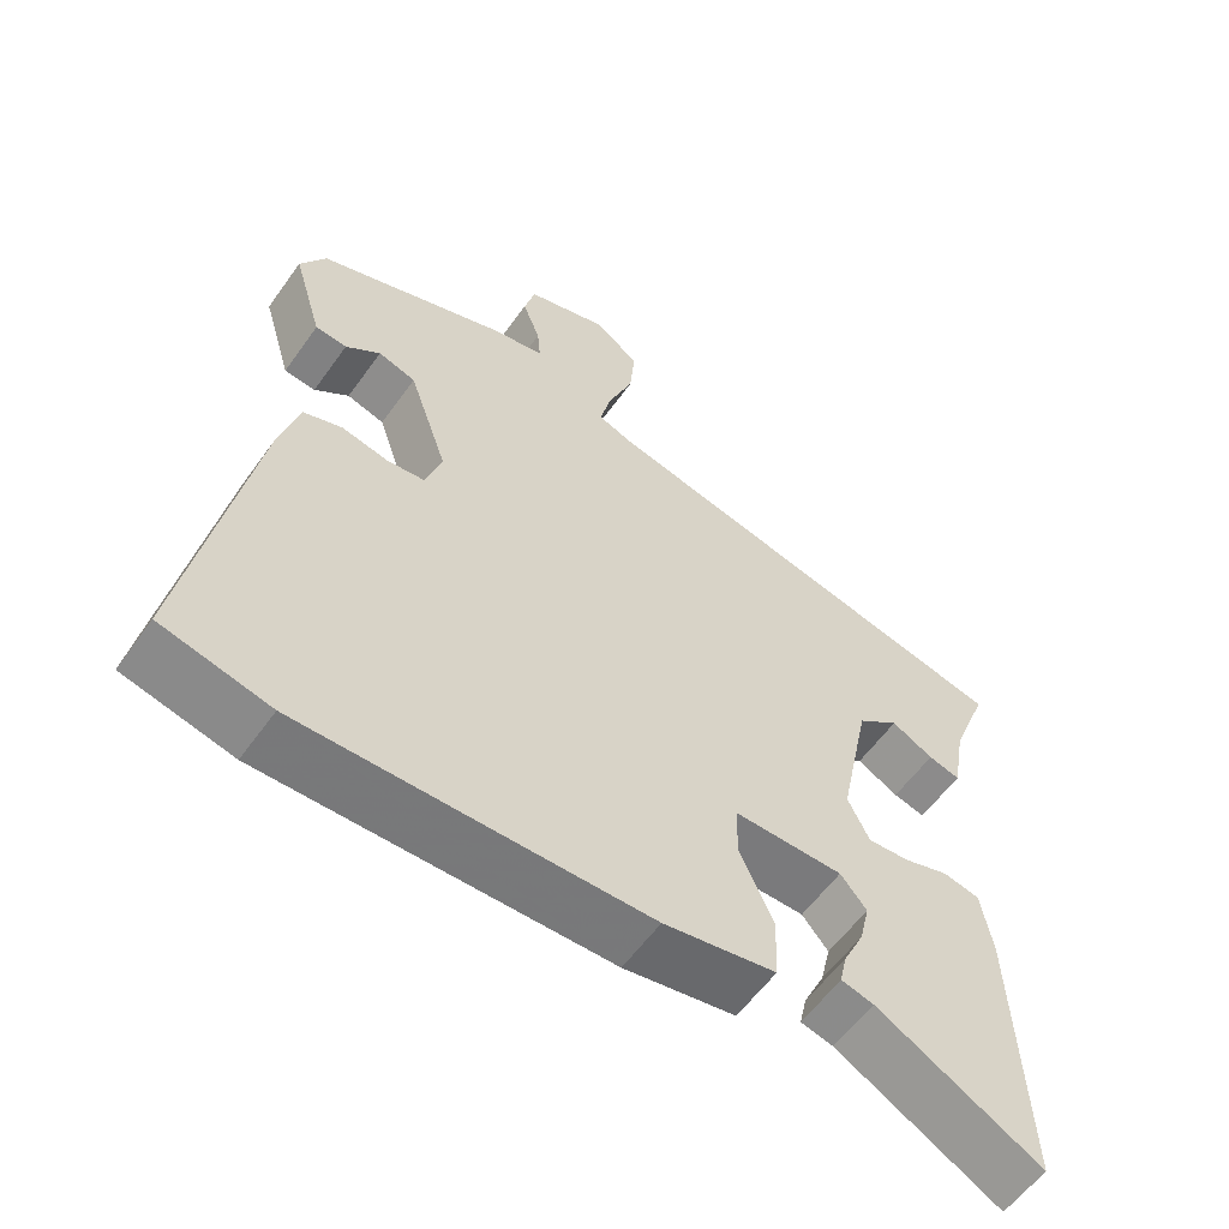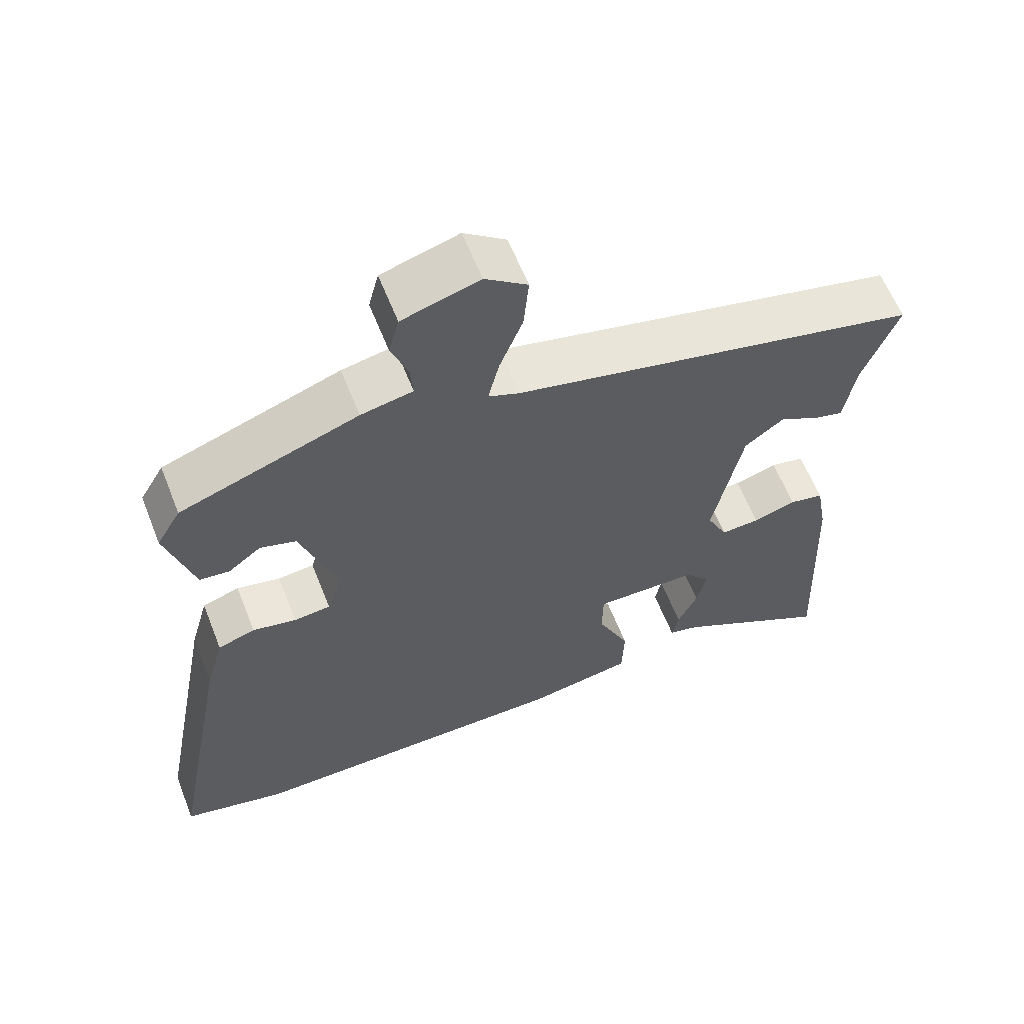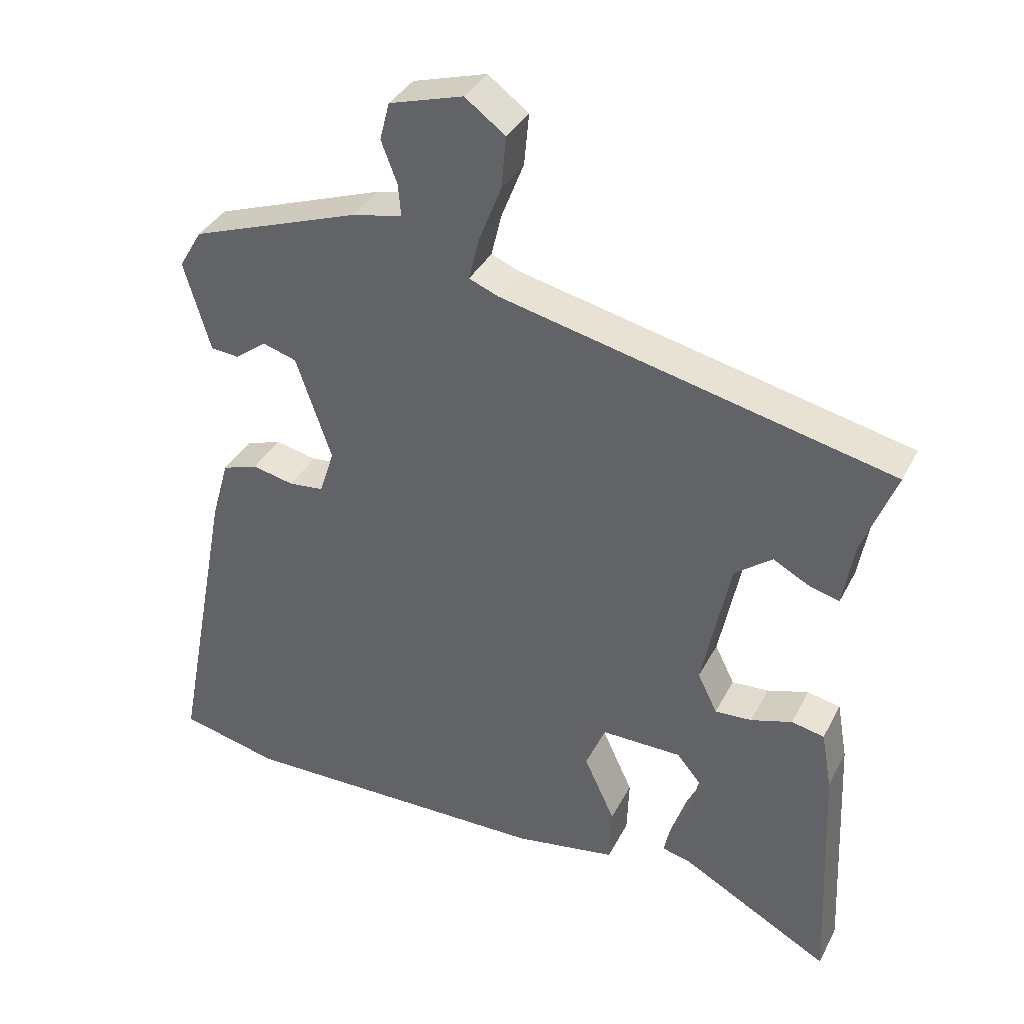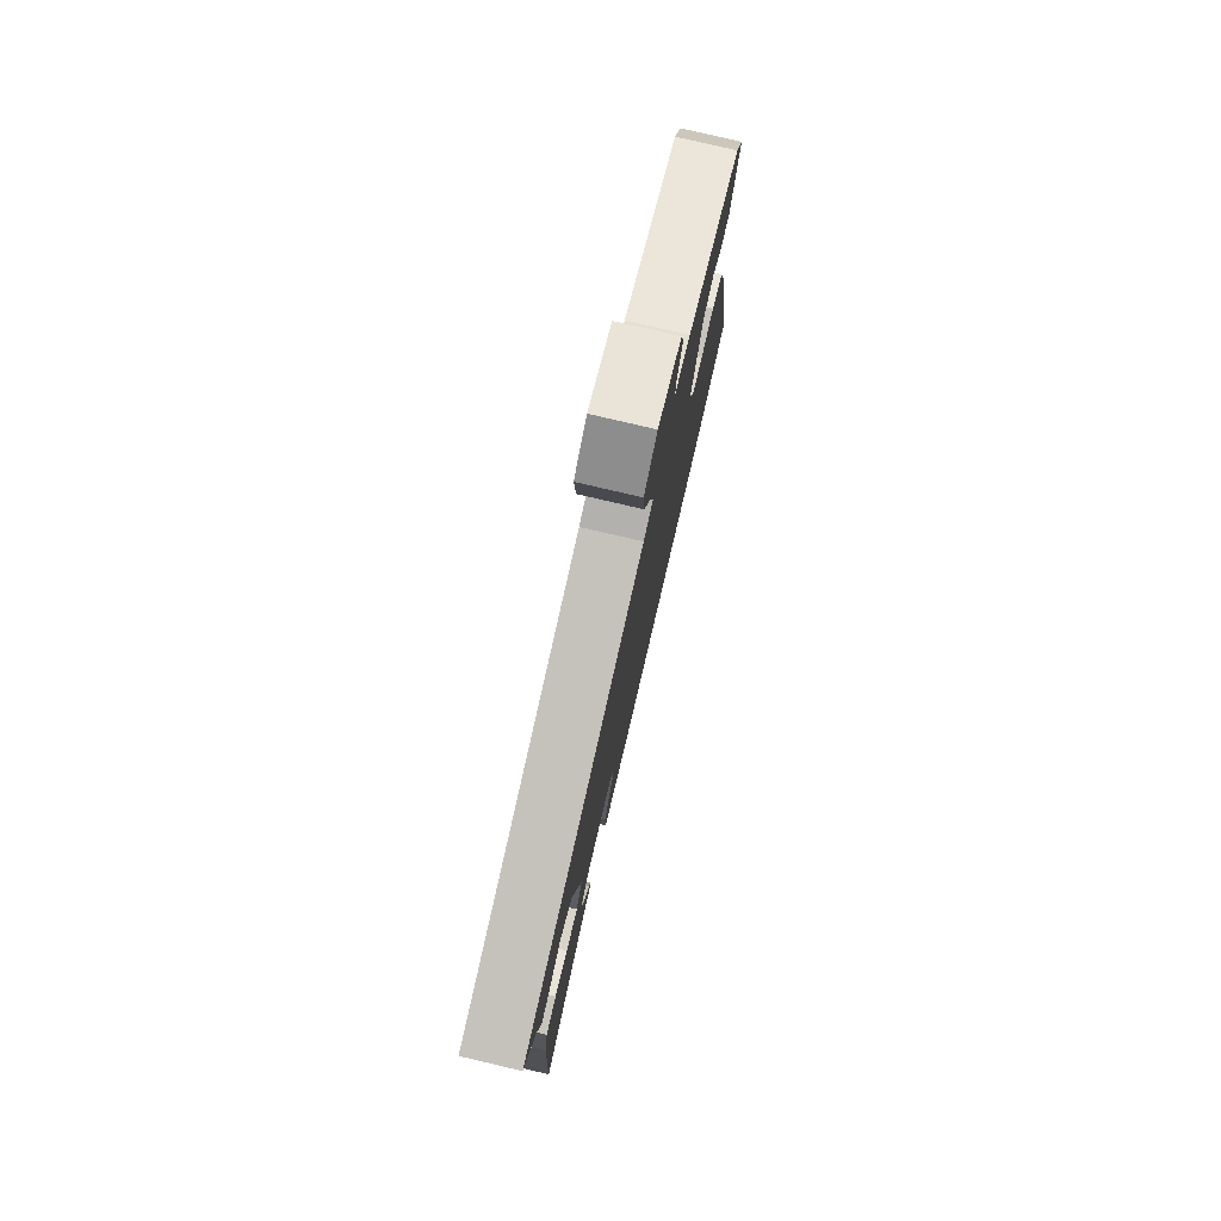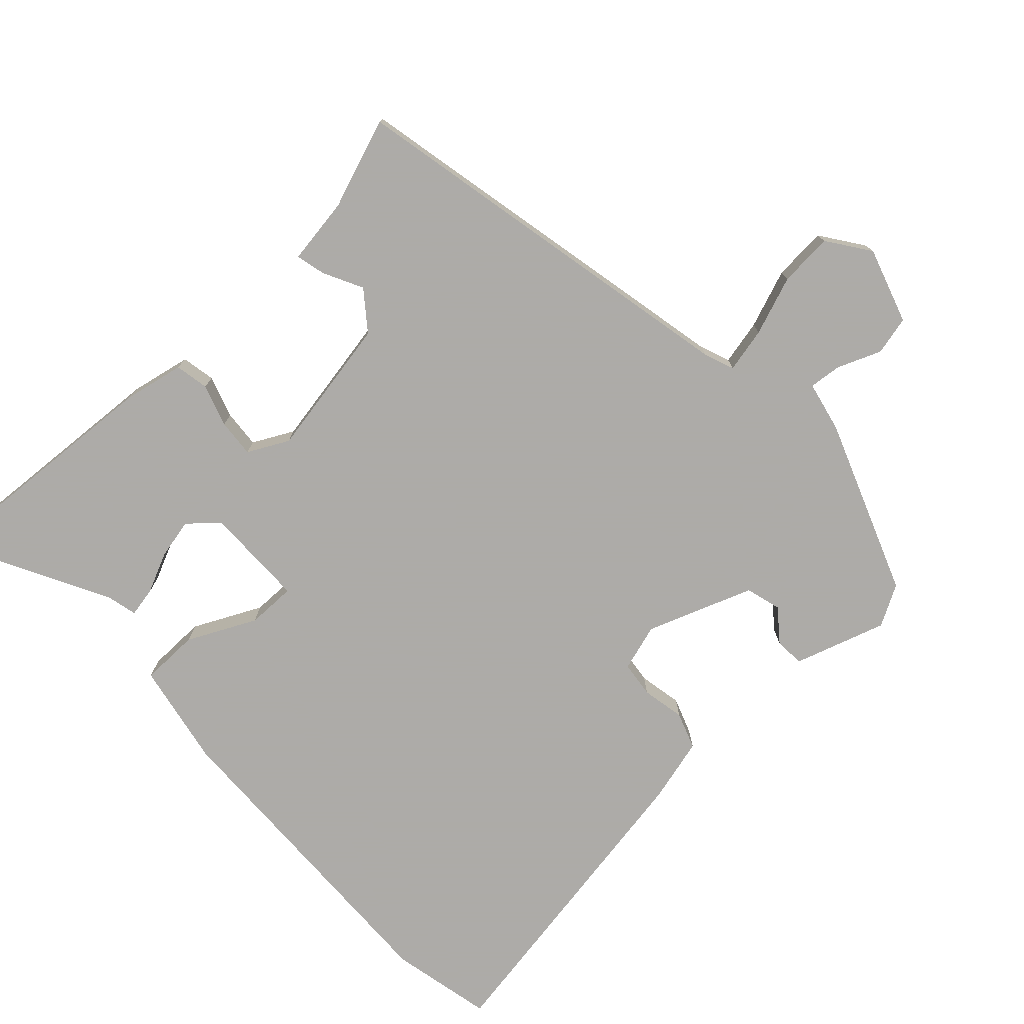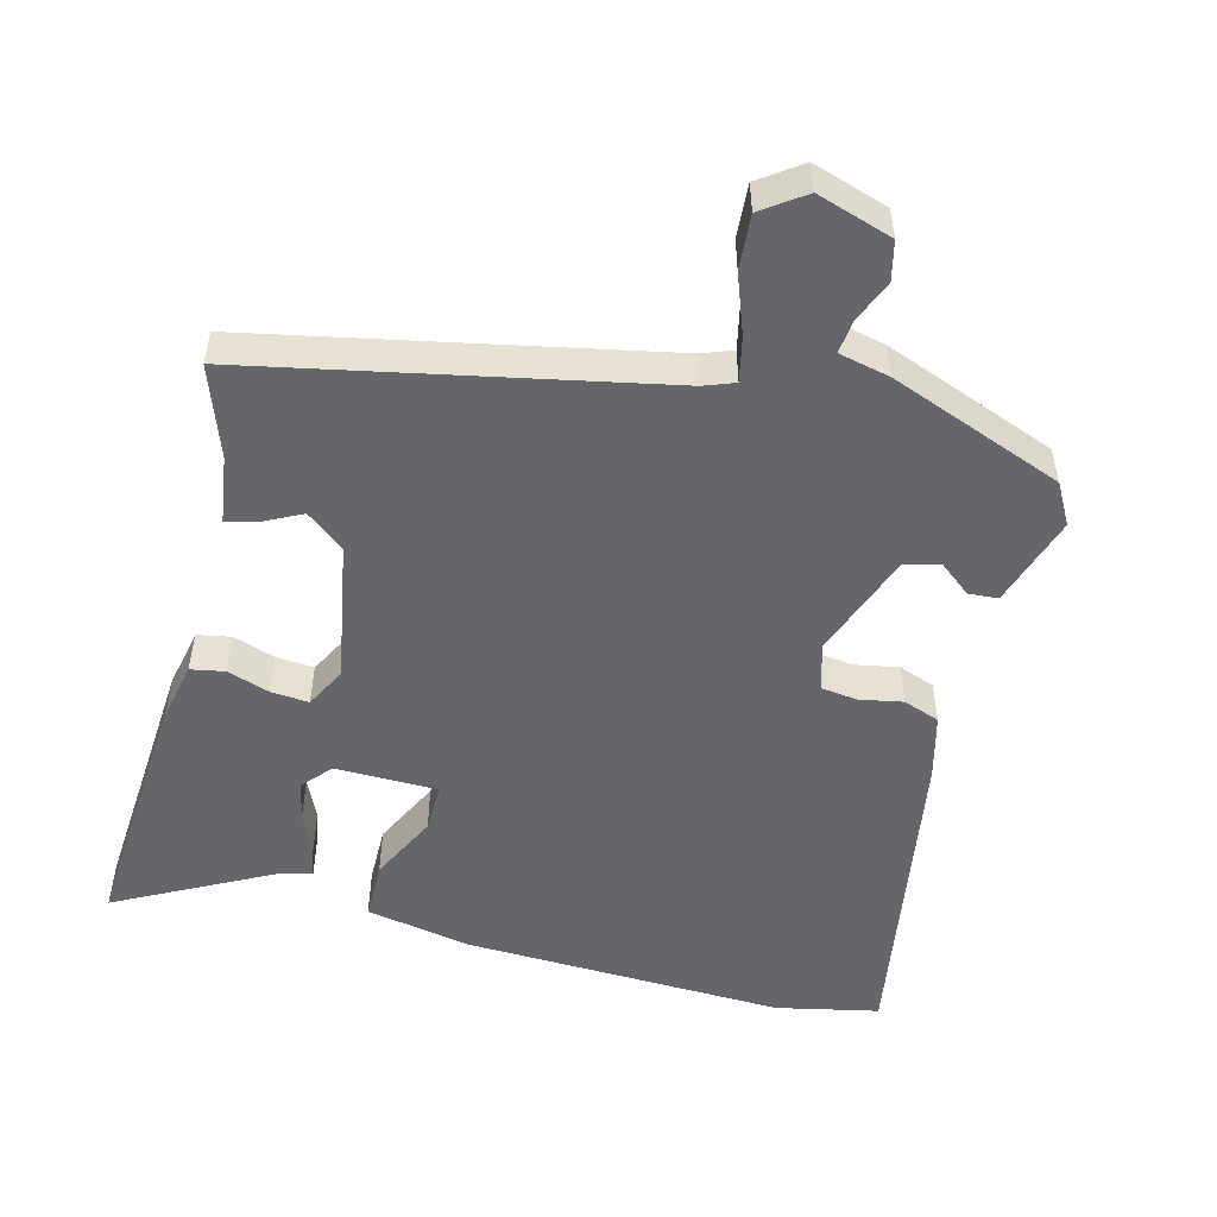
<metadata>
{"format":"obj","ext":"obj","renderer":"f3d","projection":"perspective","resolution":1024,"background":"white","views":[{"elev":-57.8,"azim":144.9,"up":"+Z"},{"elev":61.0,"azim":158.5,"up":"+Z"},{"elev":36.2,"azim":-155.5,"up":"+Z"},{"elev":78.1,"azim":-76.8,"up":"+Z"},{"elev":-76.5,"azim":-48.4,"up":"+Y"},{"elev":-51.9,"azim":-16.0,"up":"+Y"}]}
</metadata>
<code>
v 0.574 0.07 -0.482
v 0.433 0.07 -0.516
v -0.016 0.07 -0.513
v -0.161 0.07 -0.489
v -0.164 0.07 -0.408
v -0.12 0.07 -0.313
v -0.121 0.07 -0.245
v -0.263 0.07 -0.247
v -0.297 0.07 -0.288
v -0.284 0.07 -0.343
v -0.257 0.07 -0.399
v -0.248 0.07 -0.44
v -0.29 0.07 -0.451
v -0.504 0.07 -0.57
v -0.489 0.07 -0.218
v -0.474 0.07 -0.134
v -0.427 0.07 -0.124
v -0.368 0.07 -0.142
v -0.315 0.07 -0.145
v -0.287 0.07 -0.088
v -0.327 0.07 0.106
v -0.381 0.07 0.146
v -0.435 0.07 0.117
v -0.476 0.07 0.106
v -0.492 0.07 0.199
v -0.54 0.07 0.323
v 0.021 0.07 0.452
v 0.063 0.07 0.469
v 0.048 0.07 0.531
v 0.016 0.07 0.612
v 0.009 0.07 0.687
v 0.067 0.07 0.73
v 0.173 0.07 0.699
v 0.187 0.07 0.645
v 0.164 0.07 0.585
v 0.16 0.07 0.539
v 0.231 0.07 0.525
v 0.475 0.07 0.439
v 0.508 0.07 0.383
v 0.47 0.07 0.255
v 0.429 0.07 0.251
v 0.384 0.07 0.285
v 0.335 0.07 0.27
v 0.284 0.07 0.122
v 0.305 0.07 0.057
v 0.355 0.07 0.052
v 0.415 0.07 0.065
v 0.466 0.07 0.048
v 0.491 0.07 -0.041
v 0.574 0 -0.482
v 0.433 0 -0.516
v -0.016 0 -0.513
v -0.161 0 -0.489
v -0.164 0 -0.408
v -0.12 0 -0.313
v -0.121 0 -0.245
v -0.263 0 -0.247
v -0.297 0 -0.288
v -0.284 0 -0.343
v -0.257 0 -0.399
v -0.248 0 -0.44
v -0.29 0 -0.451
v -0.504 0 -0.57
v -0.489 0 -0.218
v -0.474 0 -0.134
v -0.427 0 -0.124
v -0.368 0 -0.142
v -0.315 0 -0.145
v -0.287 0 -0.088
v -0.327 0 0.106
v -0.381 0 0.146
v -0.435 0 0.117
v -0.476 0 0.106
v -0.492 0 0.199
v -0.54 0 0.323
v 0.021 0 0.452
v 0.063 0 0.469
v 0.048 0 0.531
v 0.016 0 0.612
v 0.009 0 0.687
v 0.067 0 0.73
v 0.173 0 0.699
v 0.187 0 0.645
v 0.164 0 0.585
v 0.16 0 0.539
v 0.231 0 0.525
v 0.475 0 0.439
v 0.508 0 0.383
v 0.47 0 0.255
v 0.429 0 0.251
v 0.384 0 0.285
v 0.335 0 0.27
v 0.284 0 0.122
v 0.305 0 0.057
v 0.355 0 0.052
v 0.415 0 0.065
v 0.466 0 0.048
v 0.491 0 -0.041
f 4 5 6
f 3 4 6
f 2 3 6
f 1 2 6
f 49 1 6
f 48 49 6
f 47 48 6
f 46 47 6
f 45 46 6 7
f 44 45 7 8
f 43 44 8
f 40 41 42
f 39 40 42
f 38 39 42
f 37 38 42
f 36 37 42
f 36 42 43
f 33 34 35
f 32 33 35
f 31 32 35
f 30 31 35
f 29 30 35
f 28 29 35 36
f 25 26 27
f 25 27 28
f 24 25 28
f 23 24 28
f 22 23 28
f 28 36 43
f 22 28 43
f 21 22 43
f 16 17 18
f 15 16 18
f 14 15 18
f 13 14 18
f 13 18 19
f 10 11 12 13
f 9 10 13
f 9 13 19
f 8 9 19 20
f 20 21 43
f 8 20 43
f 55 54 53
f 55 53 52
f 55 52 51
f 55 51 50
f 55 50 98
f 55 98 97
f 55 97 96
f 55 96 95
f 56 55 95 94
f 57 56 94 93
f 57 93 92
f 91 90 89
f 91 89 88
f 91 88 87
f 91 87 86
f 91 86 85
f 92 91 85
f 84 83 82
f 84 82 81
f 84 81 80
f 84 80 79
f 84 79 78
f 85 84 78 77
f 76 75 74
f 77 76 74
f 77 74 73
f 77 73 72
f 77 72 71
f 92 85 77
f 92 77 71
f 92 71 70
f 67 66 65
f 67 65 64
f 67 64 63
f 67 63 62
f 68 67 62
f 62 61 60 59
f 62 59 58
f 68 62 58
f 69 68 58 57
f 92 70 69
f 92 69 57
f 1 50 51 2
f 2 51 52 3
f 3 52 53 4
f 4 53 54 5
f 5 54 55 6
f 6 55 56 7
f 7 56 57 8
f 8 57 58 9
f 9 58 59 10
f 10 59 60 11
f 11 60 61 12
f 12 61 62 13
f 13 62 63 14
f 14 63 64 15
f 15 64 65 16
f 16 65 66 17
f 17 66 67 18
f 18 67 68 19
f 19 68 69 20
f 20 69 70 21
f 21 70 71 22
f 22 71 72 23
f 23 72 73 24
f 24 73 74 25
f 25 74 75 26
f 26 75 76 27
f 27 76 77 28
f 28 77 78 29
f 29 78 79 30
f 30 79 80 31
f 31 80 81 32
f 32 81 82 33
f 33 82 83 34
f 34 83 84 35
f 35 84 85 36
f 36 85 86 37
f 37 86 87 38
f 38 87 88 39
f 39 88 89 40
f 40 89 90 41
f 41 90 91 42
f 42 91 92 43
f 43 92 93 44
f 44 93 94 45
f 45 94 95 46
f 46 95 96 47
f 47 96 97 48
f 48 97 98 49
f 49 98 50 1

</code>
